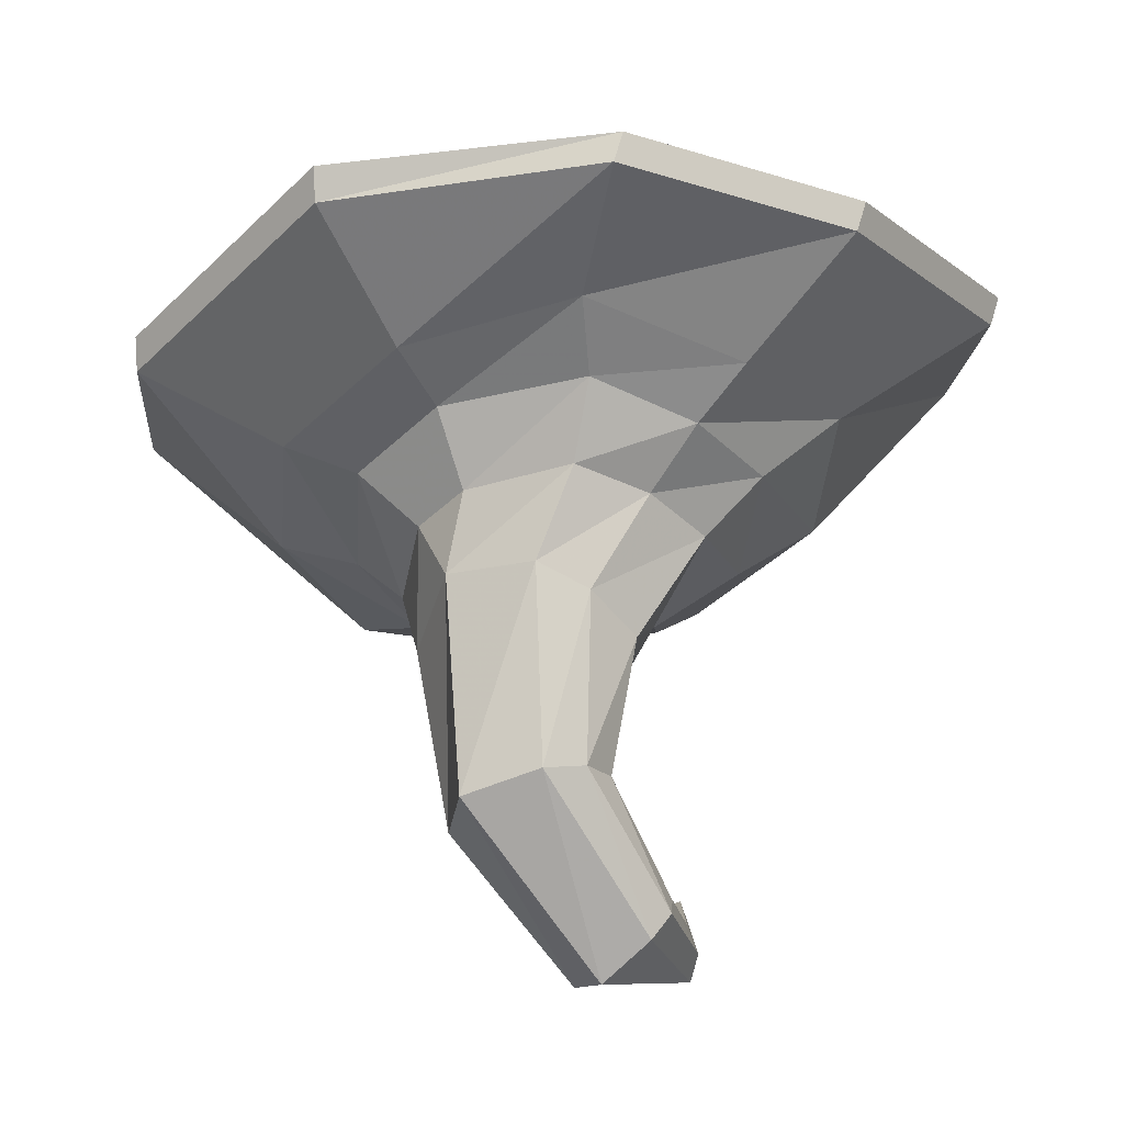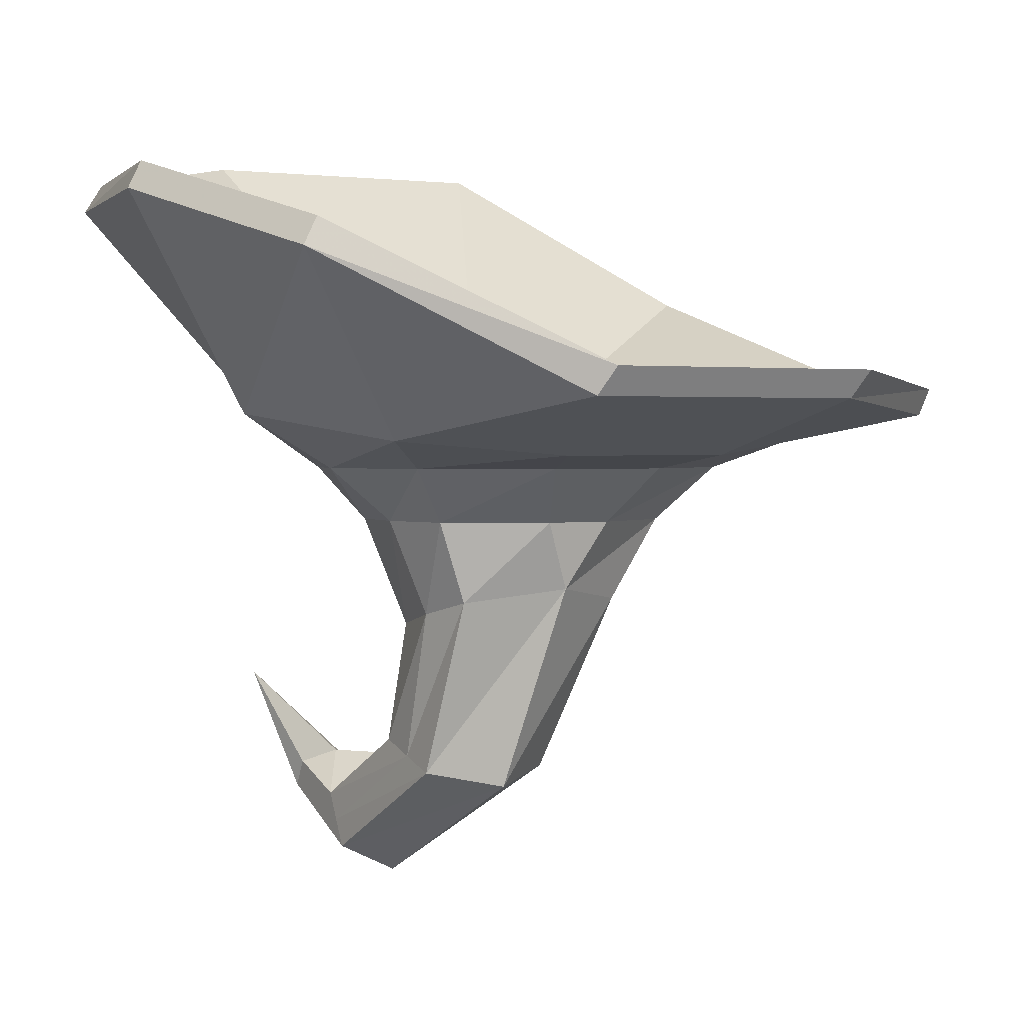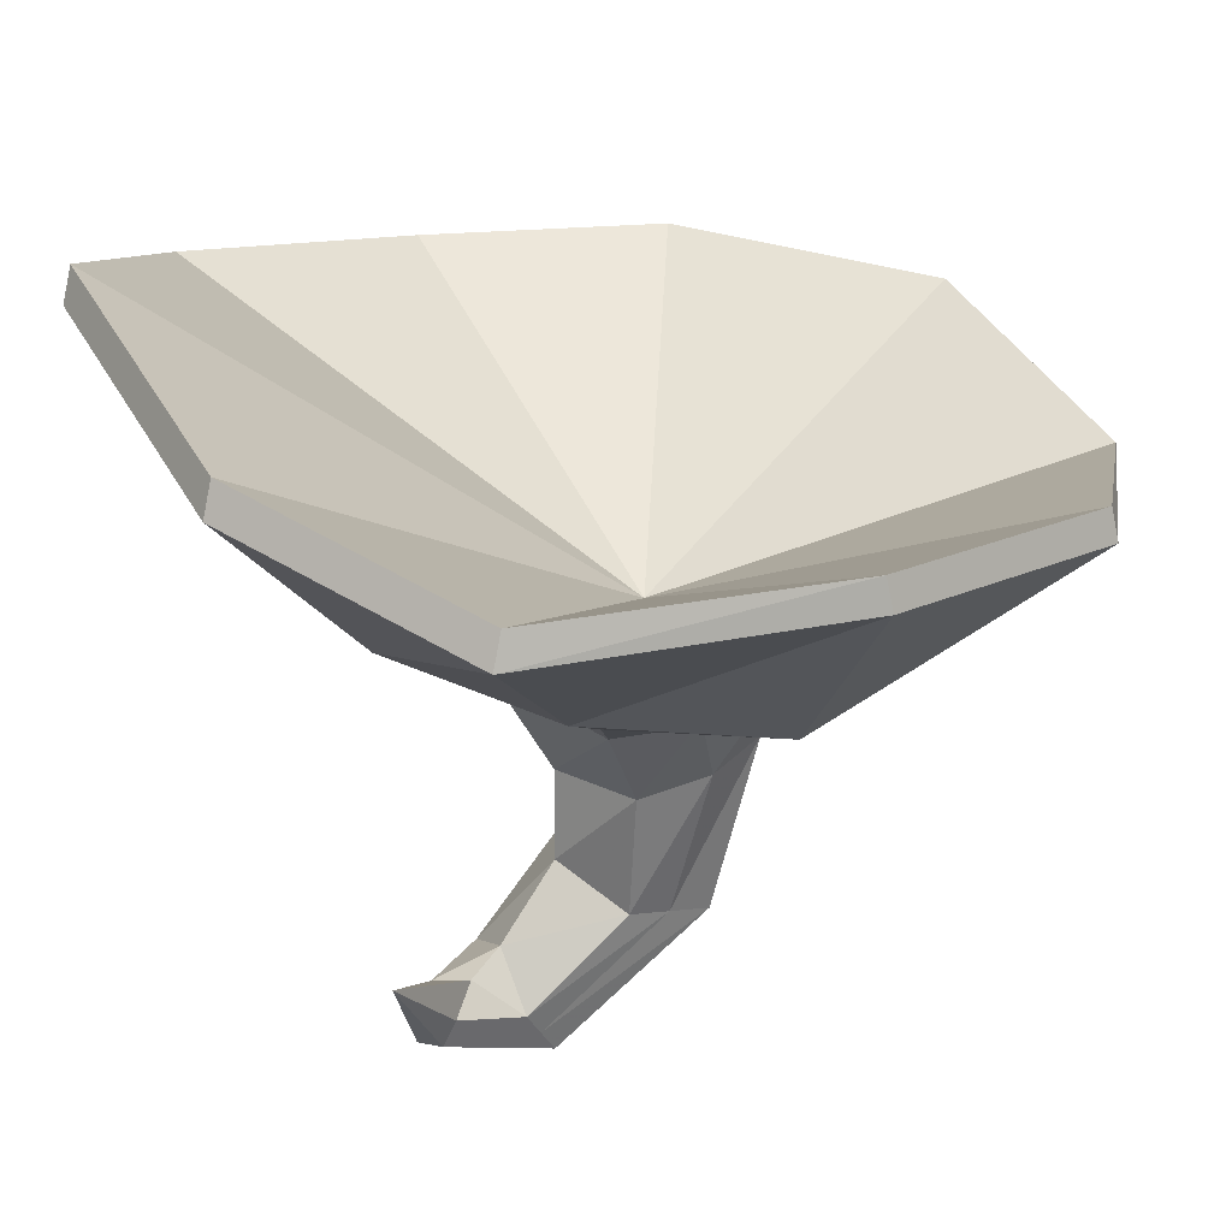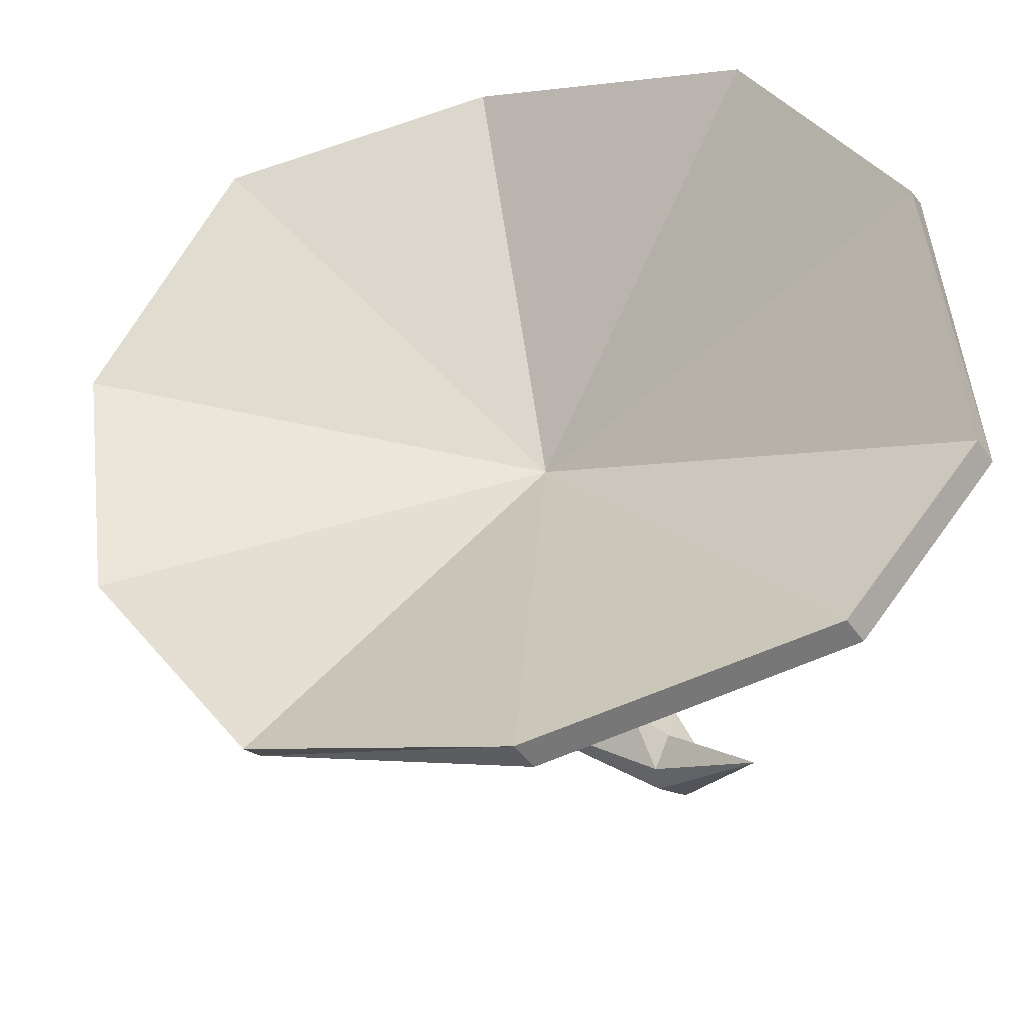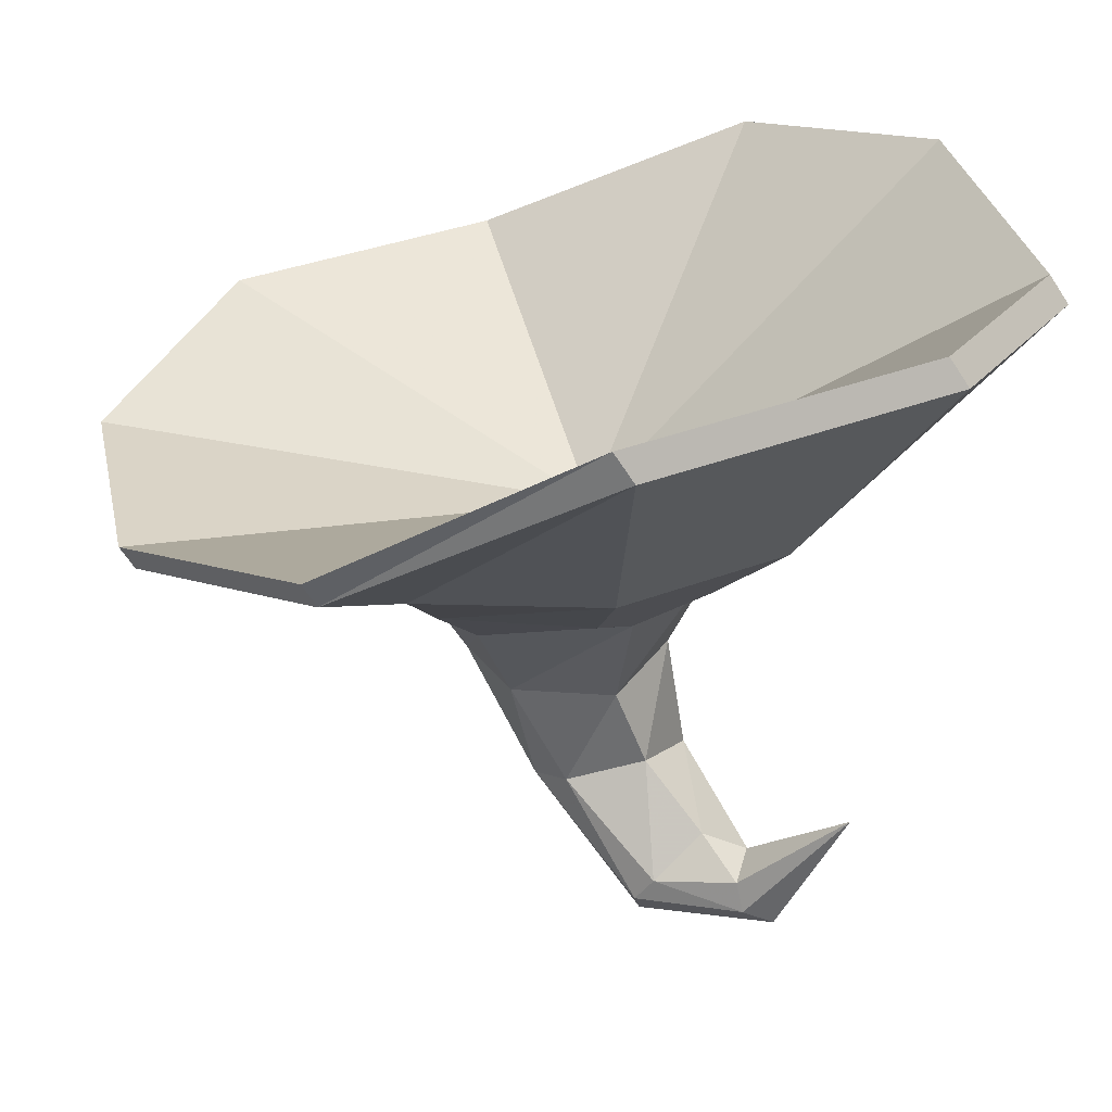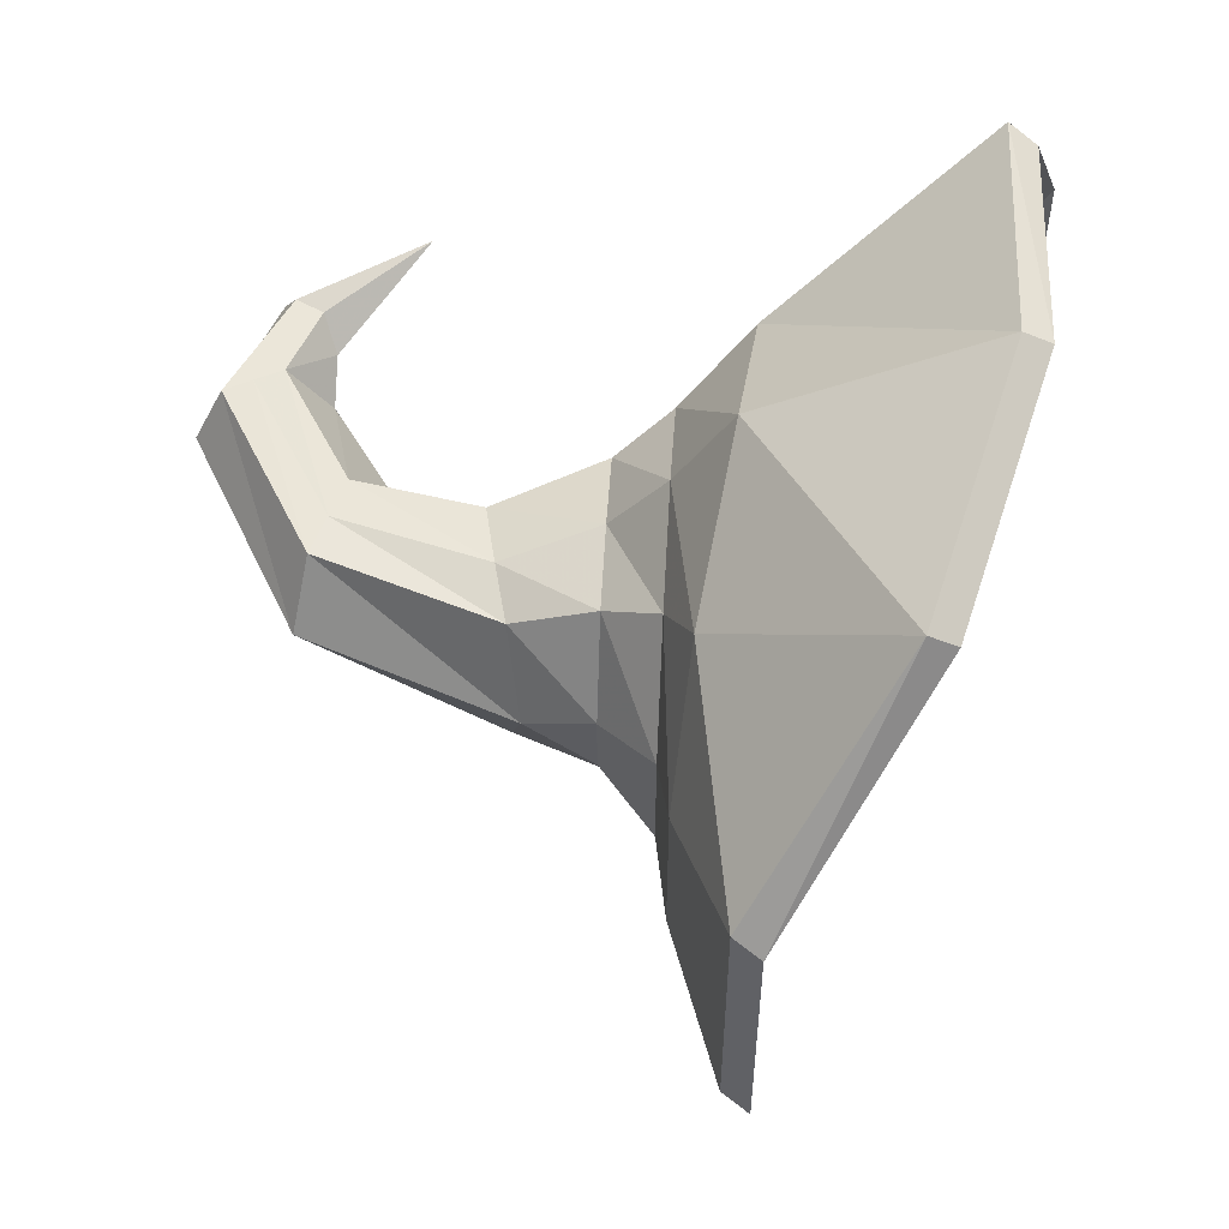
<metadata>
{"format":"obj","ext":"obj","renderer":"f3d","projection":"perspective","resolution":1024,"background":"white","views":[{"elev":-39.6,"azim":140.0,"up":"+Y"},{"elev":1.6,"azim":59.3,"up":"+Y"},{"elev":39.5,"azim":-26.4,"up":"+Y"},{"elev":61.8,"azim":-112.3,"up":"+Y"},{"elev":34.0,"azim":-117.9,"up":"+Y"},{"elev":56.1,"azim":93.4,"up":"+Z"}]}
</metadata>
<code>
v 0 -1.359 0.1875
v 0.1406 -1.398 0.1484
v 0 -1.531 -0.03125
v -0.1562 -1.359 0.1484
v -0.1641 -1.375 0.1562
v 0 -1.375 0.1953
v 0.1406 -1.414 0.1562
v 0.2344 -1.477 0.02344
v 0.2344 -1.477 -0.1406
v 0.1328 -1.484 -0.2656
v 0 -1.477 -0.3047
v -0.1484 -1.422 -0.2656
v -0.2344 -1.336 -0.1484
v -0.2344 -1.336 0.03125
v -0.2422 -1.352 0.03906
v -0.1562 -1.484 0
v -0.09375 -1.492 0.07812
v 0 -1.5 0.125
v 0.09375 -1.516 0.07812
v 0.2266 -1.492 0.03125
v 0.2266 -1.492 -0.1328
v 0.1328 -1.5 -0.2578
v 0 -1.492 -0.2969
v -0.1484 -1.438 -0.2578
v -0.2422 -1.352 -0.1406
v -0.1562 -1.484 -0.1016
v -0.1094 -1.531 -0.08594
v -0.1094 -1.531 -0.01562
v -0.0625 -1.531 0.04688
v 0 -1.531 0.07031
v 0.0625 -1.531 0.04688
v 0.1484 -1.523 0
v 0.1484 -1.523 -0.1016
v 0.09375 -1.516 -0.1875
v 0 -1.523 -0.2109
v -0.09375 -1.492 -0.1875
v -0.0625 -1.531 -0.1562
v -0.04688 -1.562 -0.125
v -0.07812 -1.562 -0.04688
v -0.04688 -1.562 0.02344
v 0 -1.562 0.03125
v 0.04688 -1.562 0.02344
v 0.1094 -1.531 -0.01562
v 0.1094 -1.531 -0.08594
v 0.0625 -1.531 -0.1562
v 0 -1.539 -0.1719
v 0 -1.562 -0.1328
v 0.01562 -1.617 -0.1016
v -0.02344 -1.625 -0.09375
v -0.04688 -1.633 -0.03906
v -0.02344 -1.625 0.007812
v 0.01562 -1.617 0.01562
v 0.04688 -1.609 0.007812
v 0.07812 -1.562 -0.03125
v 0.07812 -1.562 -0.07031
v 0.04688 -1.562 -0.125
v 0.04688 -1.609 -0.09375
v 0.01562 -1.711 -0.0625
v -0.007812 -1.703 -0.07031
v -0.03125 -1.695 -0.0625
v -0.05469 -1.68 -0.02344
v -0.03125 -1.695 0.01562
v -0.007812 -1.703 0.01562
v 0.01562 -1.711 0.01562
v 0.07031 -1.602 -0.04688
v 0.03906 -1.719 -0.02344
v -0.07031 -1.781 -0.007812
v -0.07812 -1.766 -0.03906
v -0.08594 -1.75 -0.04688
v -0.09375 -1.734 -0.03906
v -0.09375 -1.711 -0.007812
v -0.09375 -1.734 0.02344
v -0.08594 -1.75 0.02344
v -0.07812 -1.766 0.02344
v -0.1406 -1.734 0.02344
v -0.1484 -1.742 0.007812
v -0.1406 -1.734 -0.007812
v -0.1328 -1.719 -0.007812
v -0.1172 -1.711 0.007812
v -0.1328 -1.719 0.02344
v -0.1719 -1.664 0.03906
f 1 2 3
f 1 3 4
f 2 8 3
f 3 8 9
f 3 9 10
f 3 10 11
f 3 11 12
f 3 12 13
f 3 13 14
f 3 14 4
f 1 4 5
f 1 5 6
f 1 6 2
f 2 6 7
f 2 7 8
f 4 14 15
f 4 15 5
f 7 20 8
f 8 20 9
f 9 20 21
f 9 21 10
f 10 21 22
f 10 22 11
f 11 22 23
f 11 23 12
f 12 23 24
f 12 24 13
f 13 24 25
f 13 25 14
f 14 25 15
f 5 15 16
f 5 16 17
f 5 17 6
f 6 17 18
f 6 18 7
f 7 18 19
f 7 19 20
f 15 25 26
f 15 26 16
f 19 32 20
f 20 32 21
f 21 32 33
f 21 33 22
f 22 33 34
f 22 34 23
f 23 34 35
f 23 35 24
f 24 35 36
f 24 36 25
f 25 36 26
f 16 26 27
f 16 27 28
f 16 28 17
f 17 28 29
f 17 29 18
f 18 29 30
f 18 30 19
f 19 30 31
f 19 31 32
f 26 36 37
f 26 37 27
f 31 43 32
f 32 43 33
f 33 43 44
f 33 44 34
f 34 44 45
f 34 45 35
f 35 45 46
f 35 46 36
f 36 46 37
f 27 37 38
f 27 38 39
f 27 39 28
f 28 39 29
f 29 39 40
f 29 40 30
f 30 40 41
f 30 41 31
f 31 41 42
f 31 42 43
f 37 46 47
f 37 47 38
f 42 54 43
f 43 54 44
f 44 54 55
f 44 55 45
f 45 55 56
f 45 56 46
f 46 56 47
f 38 47 48
f 38 48 49
f 38 49 39
f 39 49 50
f 39 50 40
f 40 50 51
f 40 51 41
f 41 51 52
f 41 52 42
f 42 52 53
f 42 53 54
f 47 56 57
f 47 57 48
f 53 65 54
f 54 65 55
f 55 65 56
f 56 65 57
f 48 57 58
f 48 58 59
f 48 59 49
f 49 59 60
f 49 60 50
f 50 60 61
f 50 61 51
f 51 61 62
f 51 62 52
f 52 62 63
f 52 63 53
f 53 63 64
f 53 64 65
f 57 65 66
f 57 66 58
f 64 66 65
f 58 66 67
f 58 67 68
f 58 68 59
f 59 68 69
f 59 69 60
f 60 69 70
f 60 70 61
f 61 70 71
f 61 71 62
f 62 71 72
f 62 72 63
f 63 72 73
f 63 73 64
f 64 73 74
f 64 74 66
f 66 74 67
f 67 74 75
f 67 75 76
f 67 76 68
f 68 76 77
f 68 77 69
f 69 77 70
f 70 77 78
f 70 78 71
f 71 78 79
f 71 79 72
f 72 79 80
f 72 80 73
f 73 80 75
f 73 75 74
f 75 80 81
f 75 81 76
f 76 81 77
f 77 81 78
f 78 81 79
f 79 81 80

</code>
